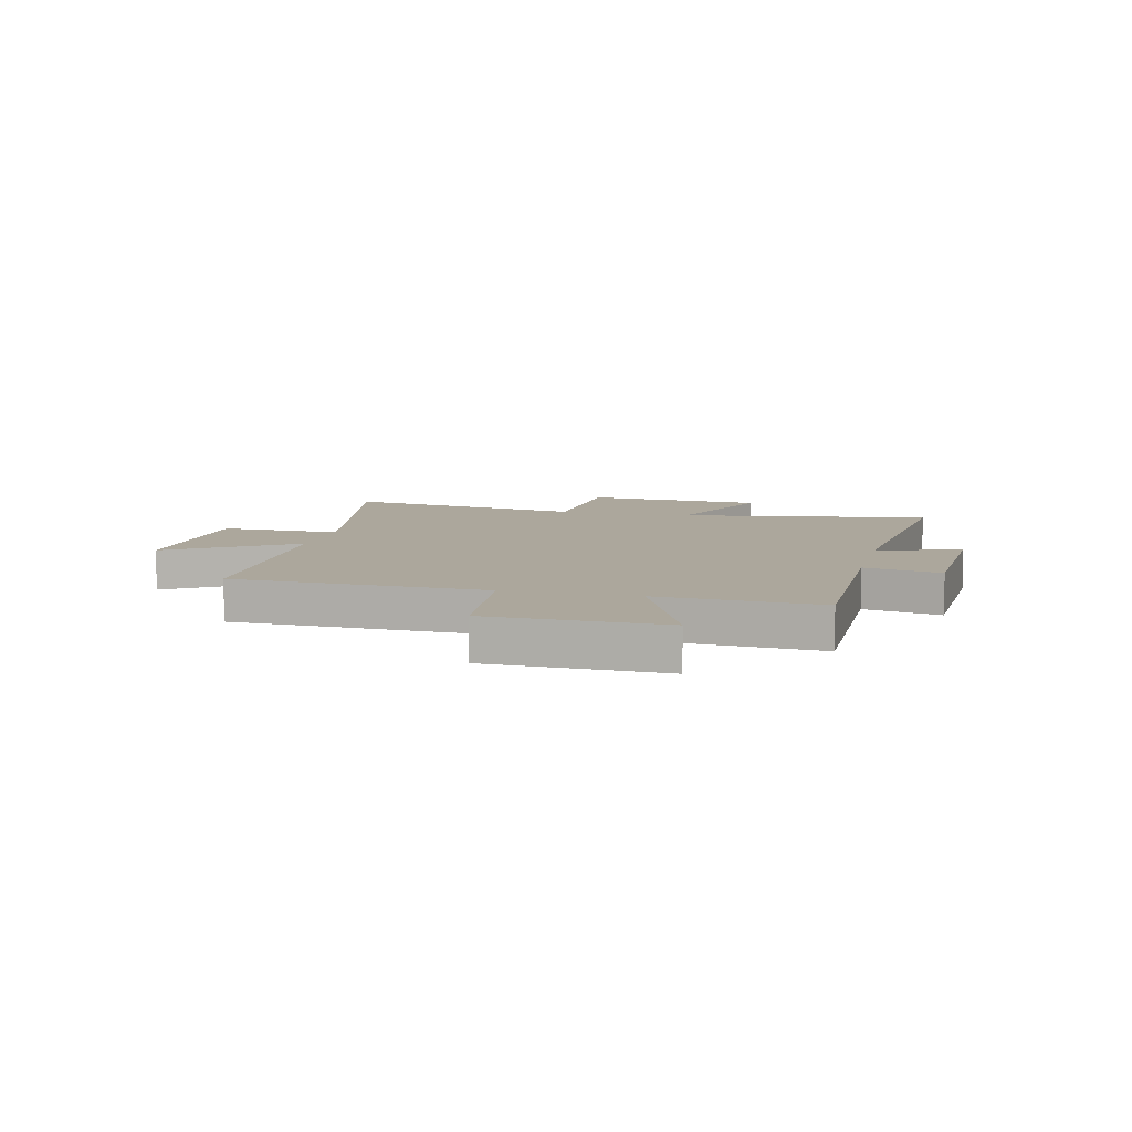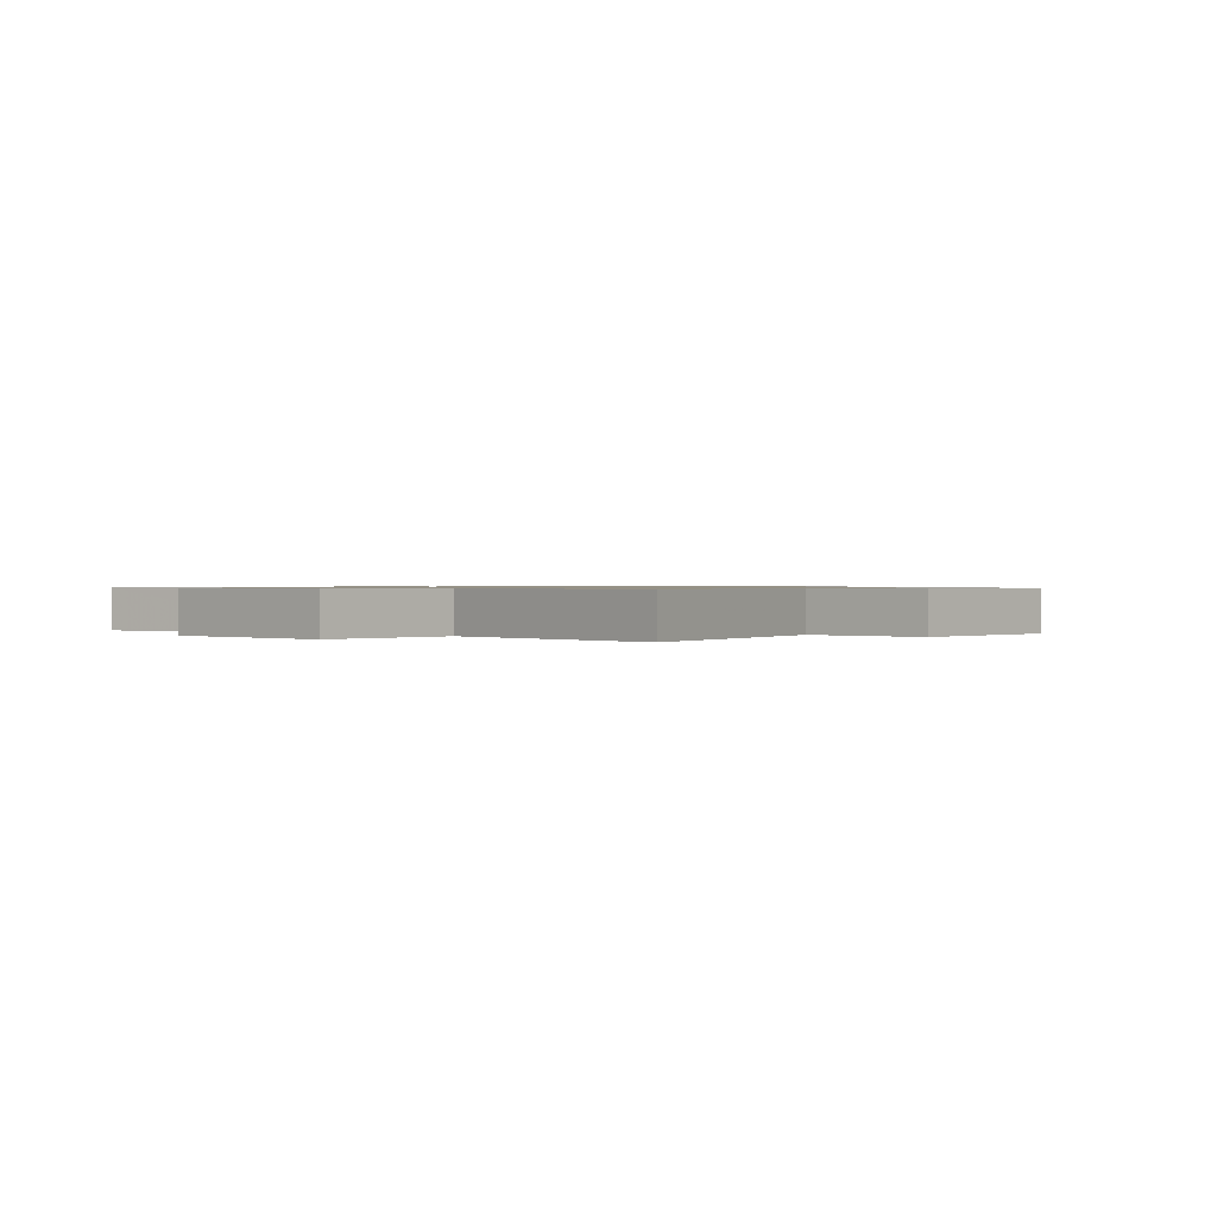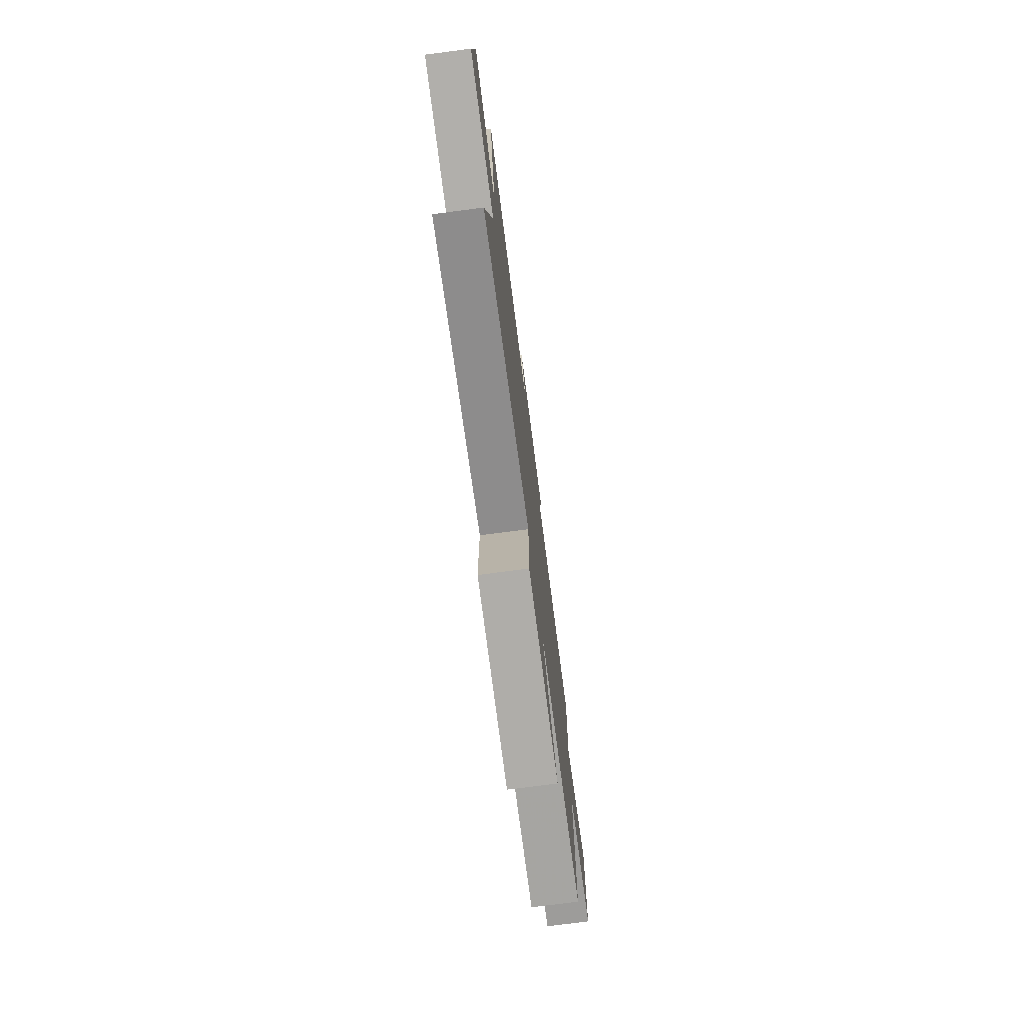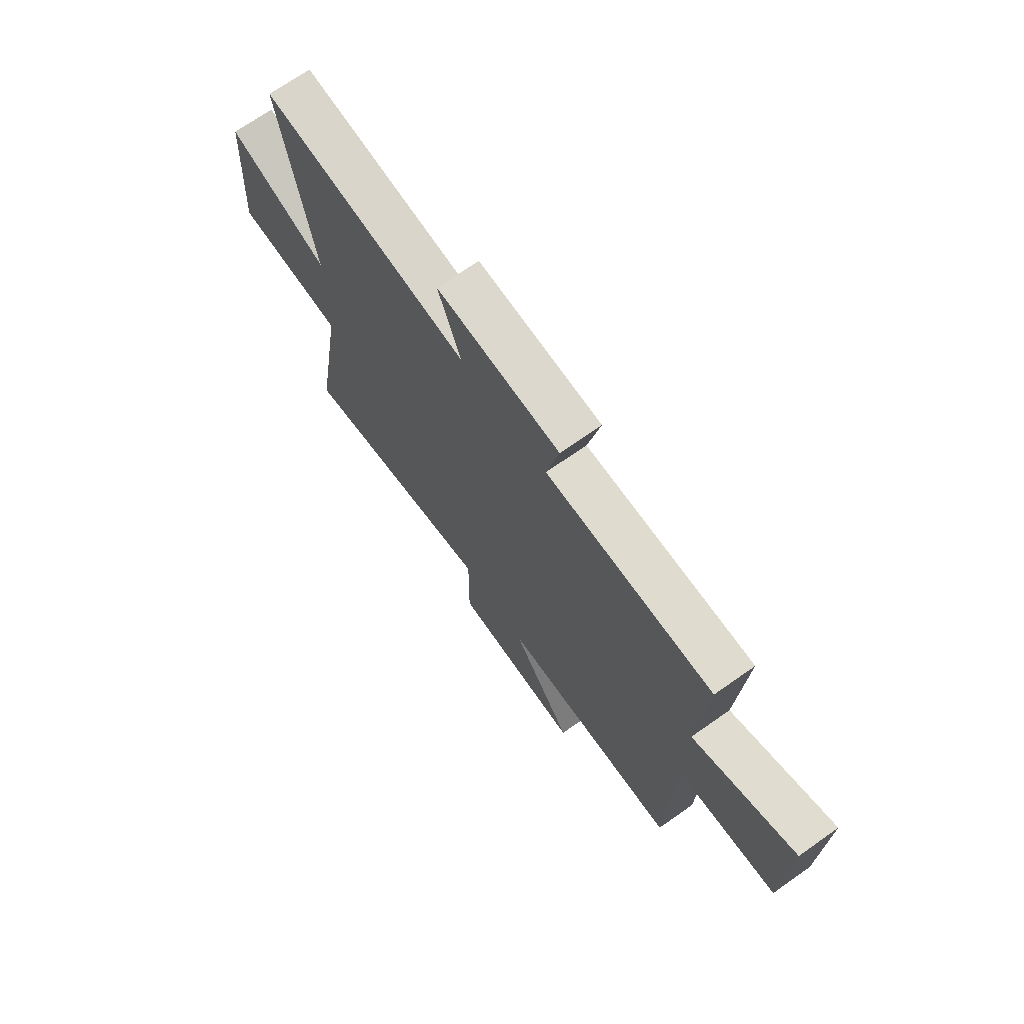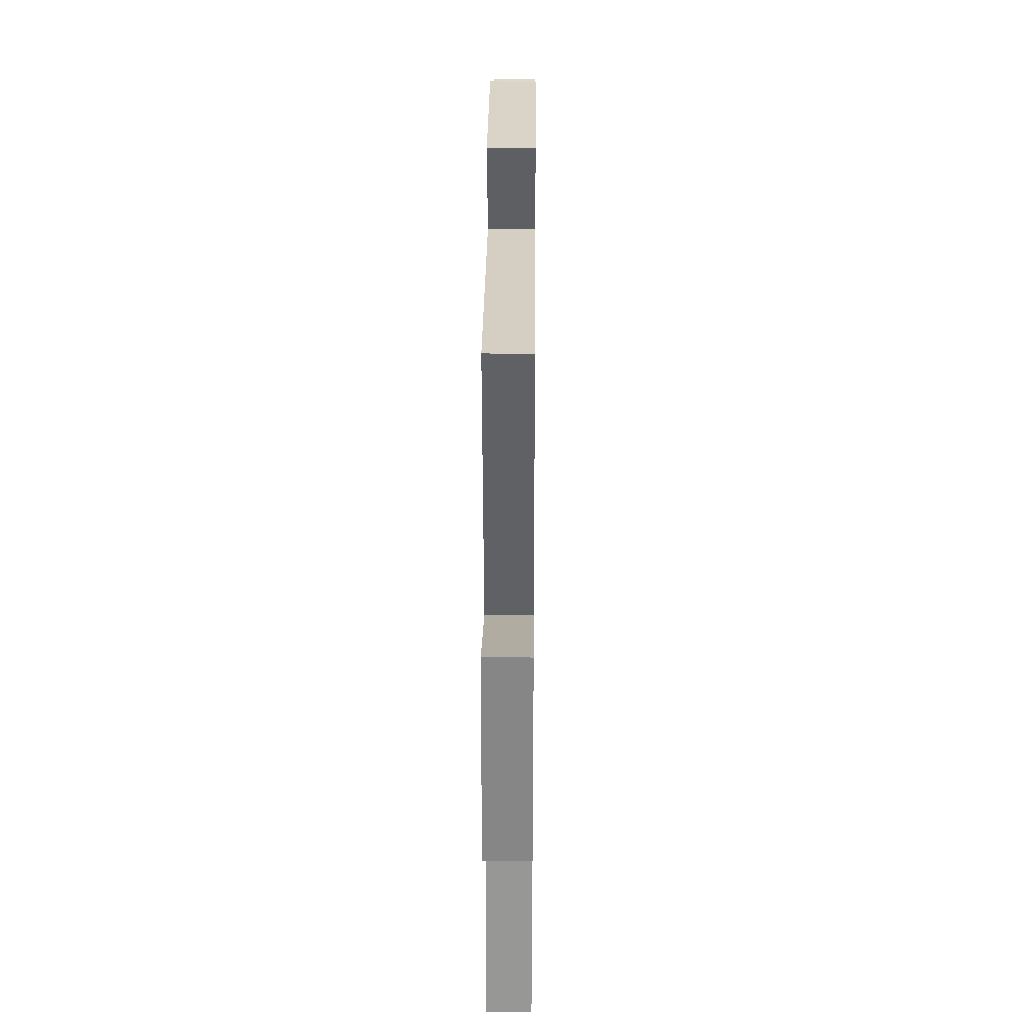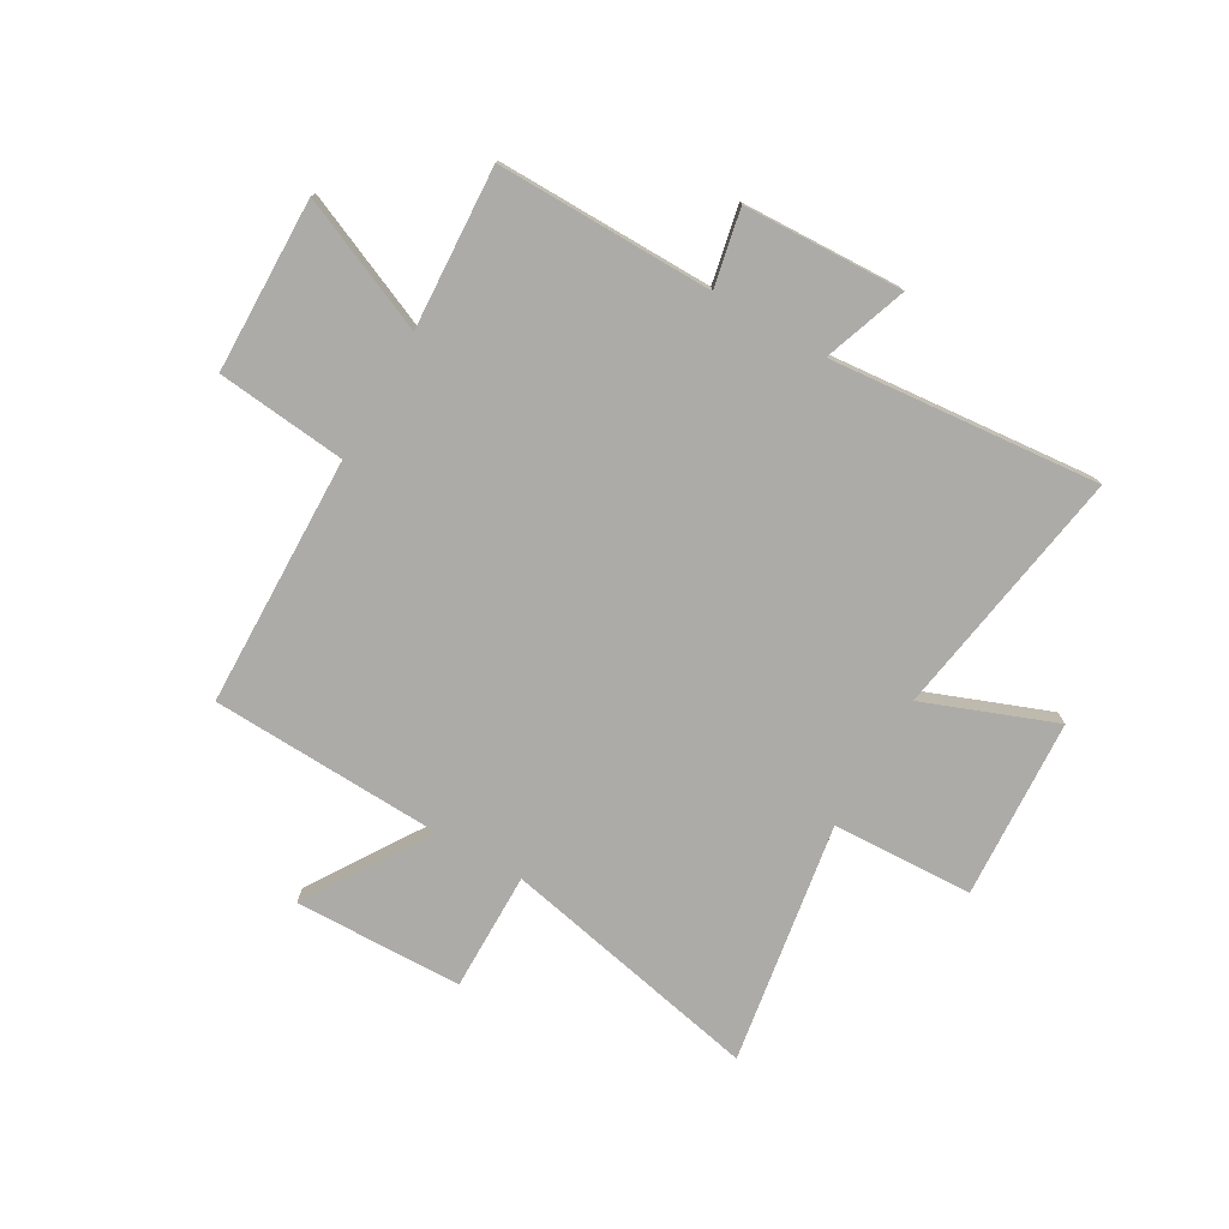
<metadata>
{"format":"obj","ext":"obj","renderer":"f3d","projection":"perspective","resolution":1024,"background":"white","views":[{"elev":8.4,"azim":-76.4,"up":"+Y"},{"elev":0.7,"azim":130.3,"up":"+Y"},{"elev":-75.8,"azim":97.4,"up":"+Z"},{"elev":70.8,"azim":-125.1,"up":"+Z"},{"elev":31.2,"azim":90.5,"up":"+Z"},{"elev":-76.2,"azim":-30.0,"up":"+Y"}]}
</metadata>
<code>
v -0.517 0.07 0.503
v -0.124 0.07 0.5
v -0.153 0.07 0.639
v 0.137 0.07 0.651
v 0.084 0.07 0.5
v 0.573 0.07 0.546
v 0.5 0.07 0.089
v 0.737 0.07 0.18
v 0.757 0.07 -0.148
v 0.5 0.07 -0.159
v 0.572 0.07 -0.599
v 0.096 0.07 -0.5
v 0.098 0.07 -0.717
v -0.208 0.07 -0.725
v -0.064 0.07 -0.5
v -0.489 0.07 -0.483
v -0.5 0.07 -0.026
v -0.735 0.07 -0.002
v -0.741 0.07 0.314
v -0.5 0.07 0.21
v -0.517 0 0.503
v -0.124 0 0.5
v -0.153 0 0.639
v 0.137 0 0.651
v 0.084 0 0.5
v 0.573 0 0.546
v 0.5 0 0.089
v 0.737 0 0.18
v 0.757 0 -0.148
v 0.5 0 -0.159
v 0.572 0 -0.599
v 0.096 0 -0.5
v 0.098 0 -0.717
v -0.208 0 -0.725
v -0.064 0 -0.5
v -0.489 0 -0.483
v -0.5 0 -0.026
v -0.735 0 -0.002
v -0.741 0 0.314
v -0.5 0 0.21
f 17 18 19 20
f 15 16 17 20
f 15 20 1 2
f 12 13 14 15
f 12 15 2
f 12 2 3
f 11 12 3
f 10 11 3
f 7 8 9 10
f 7 10 3
f 5 6 7
f 5 7 3
f 3 4 5
f 40 39 38 37
f 40 37 36 35
f 22 21 40 35
f 35 34 33 32
f 22 35 32
f 23 22 32
f 23 32 31
f 23 31 30
f 30 29 28 27
f 23 30 27
f 27 26 25
f 23 27 25
f 25 24 23
f 1 21 22 2
f 2 22 23 3
f 3 23 24 4
f 4 24 25 5
f 5 25 26 6
f 6 26 27 7
f 7 27 28 8
f 8 28 29 9
f 9 29 30 10
f 10 30 31 11
f 11 31 32 12
f 12 32 33 13
f 13 33 34 14
f 14 34 35 15
f 15 35 36 16
f 16 36 37 17
f 17 37 38 18
f 18 38 39 19
f 19 39 40 20
f 20 40 21 1

</code>
